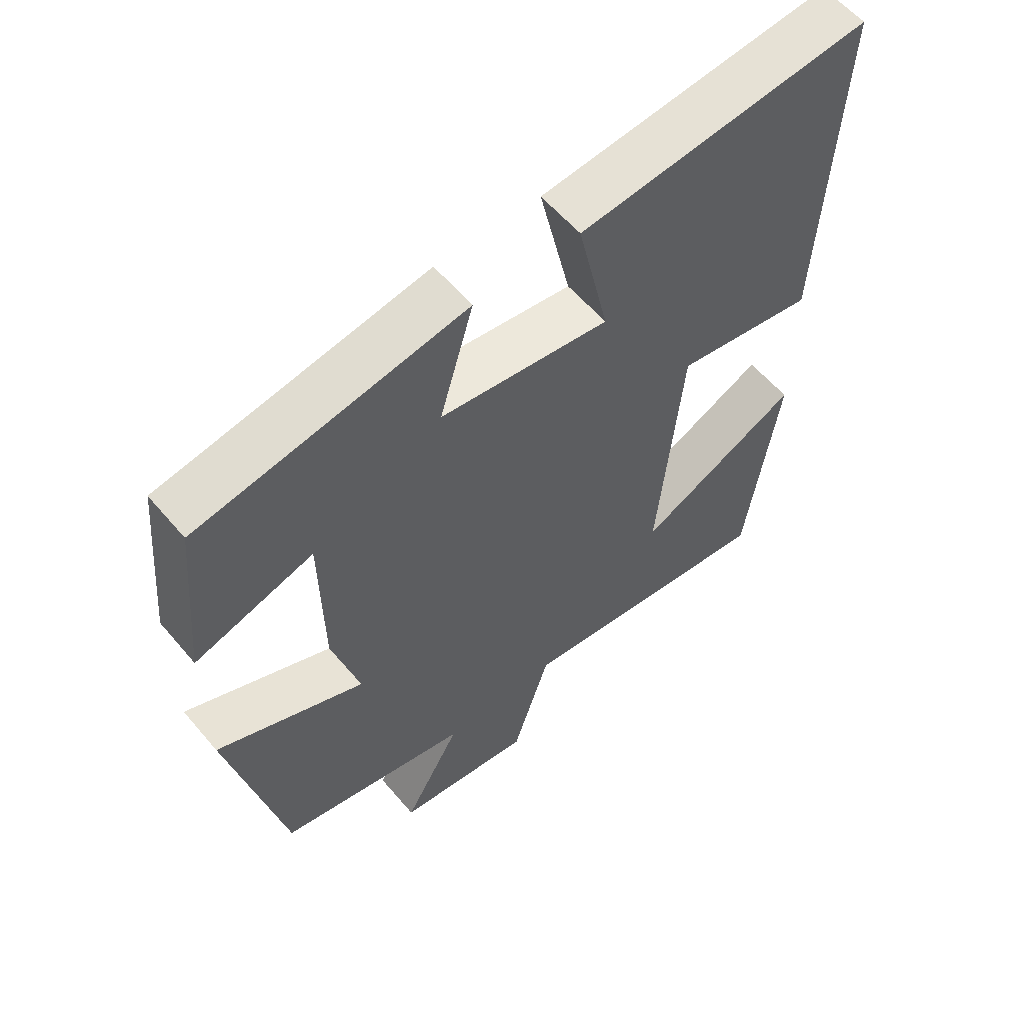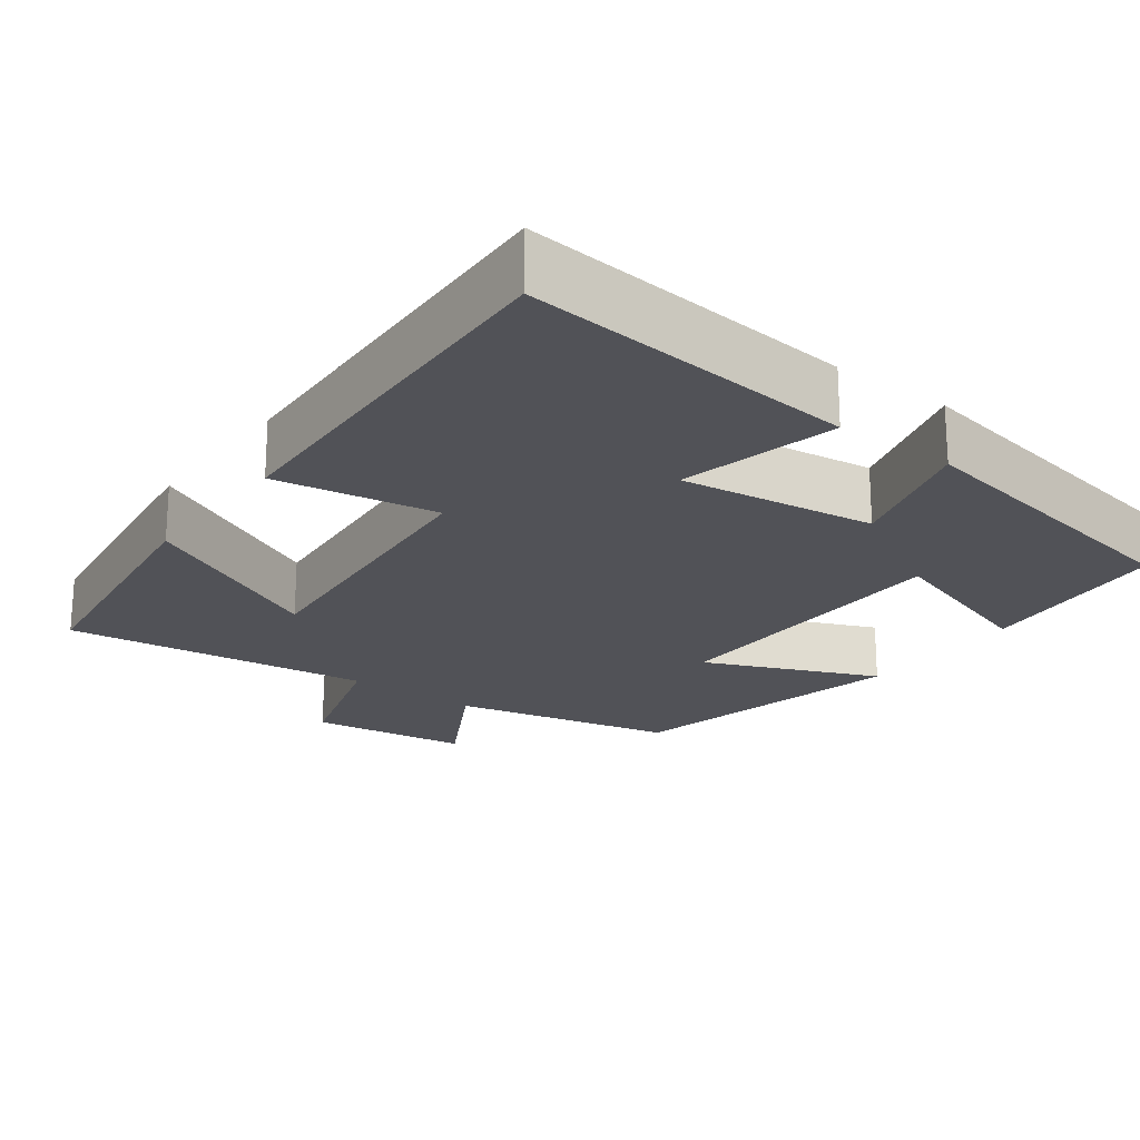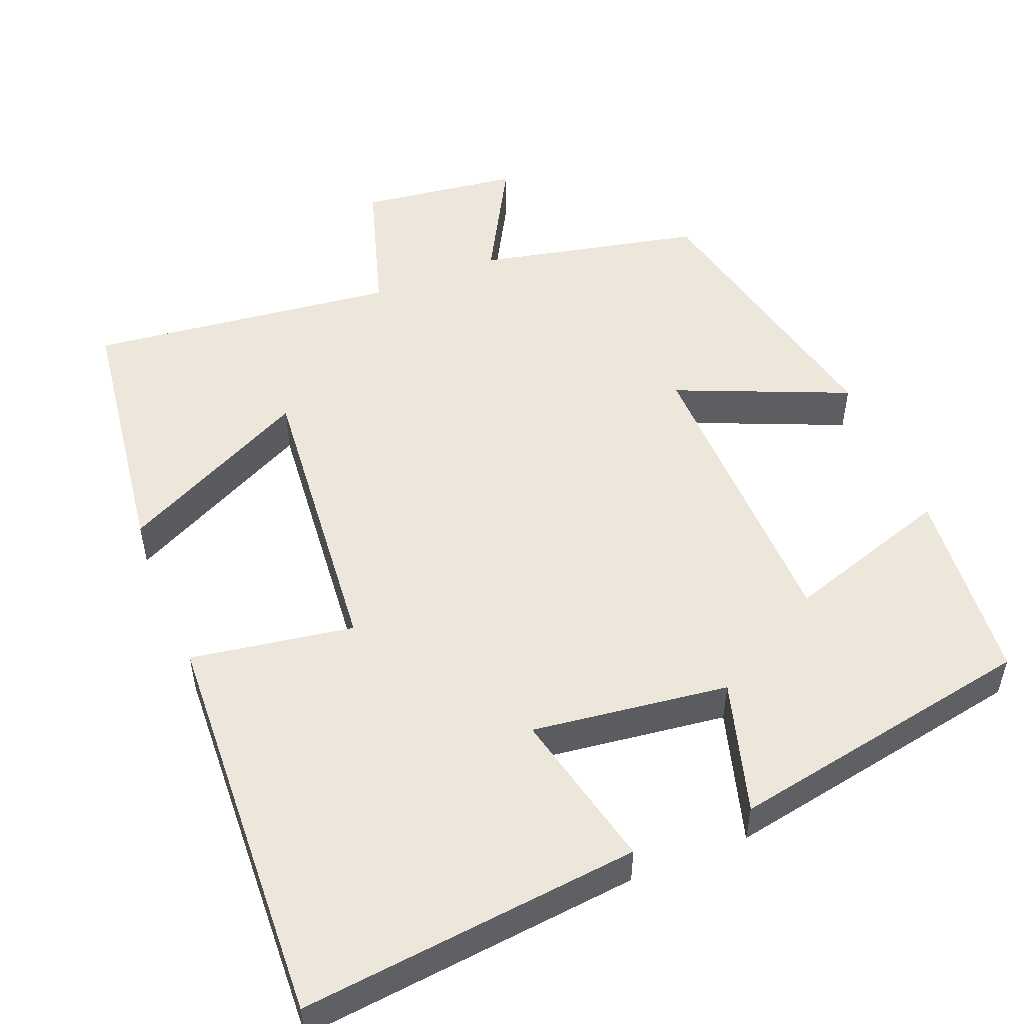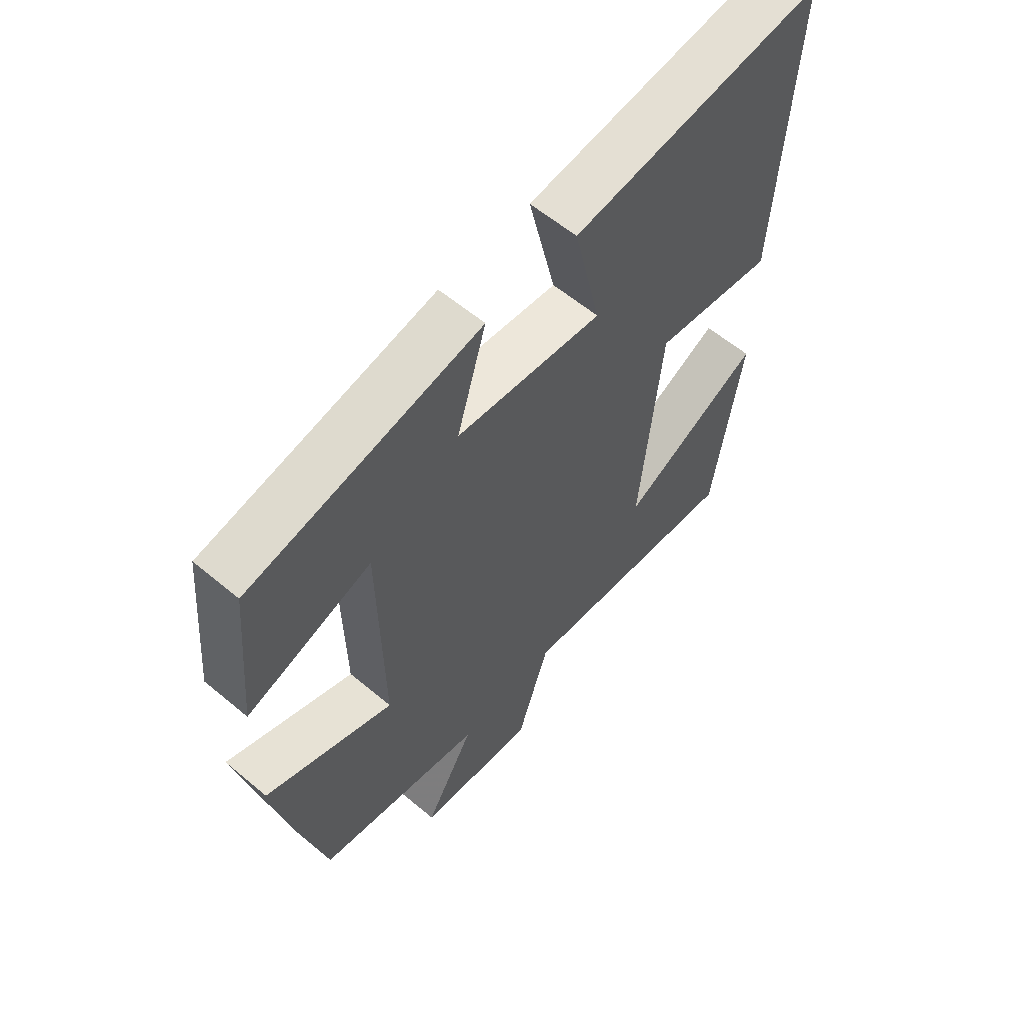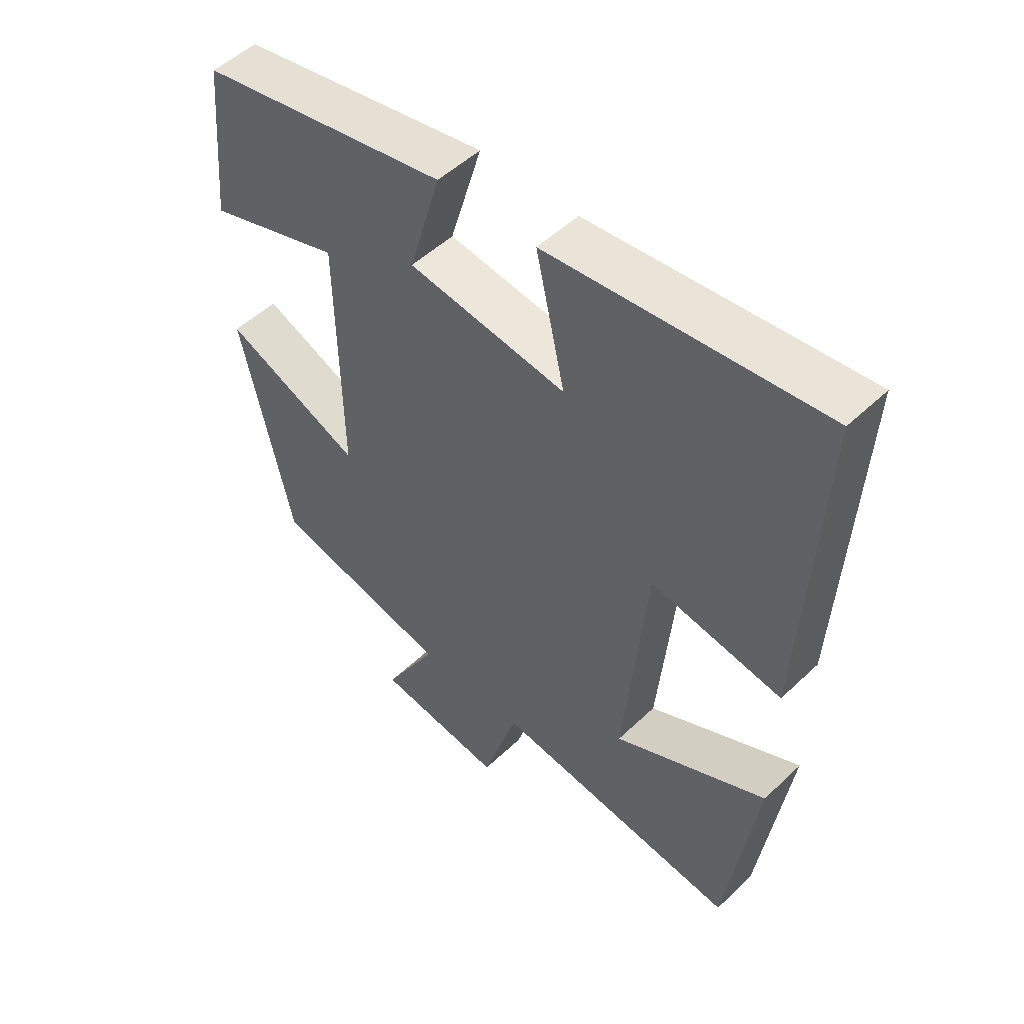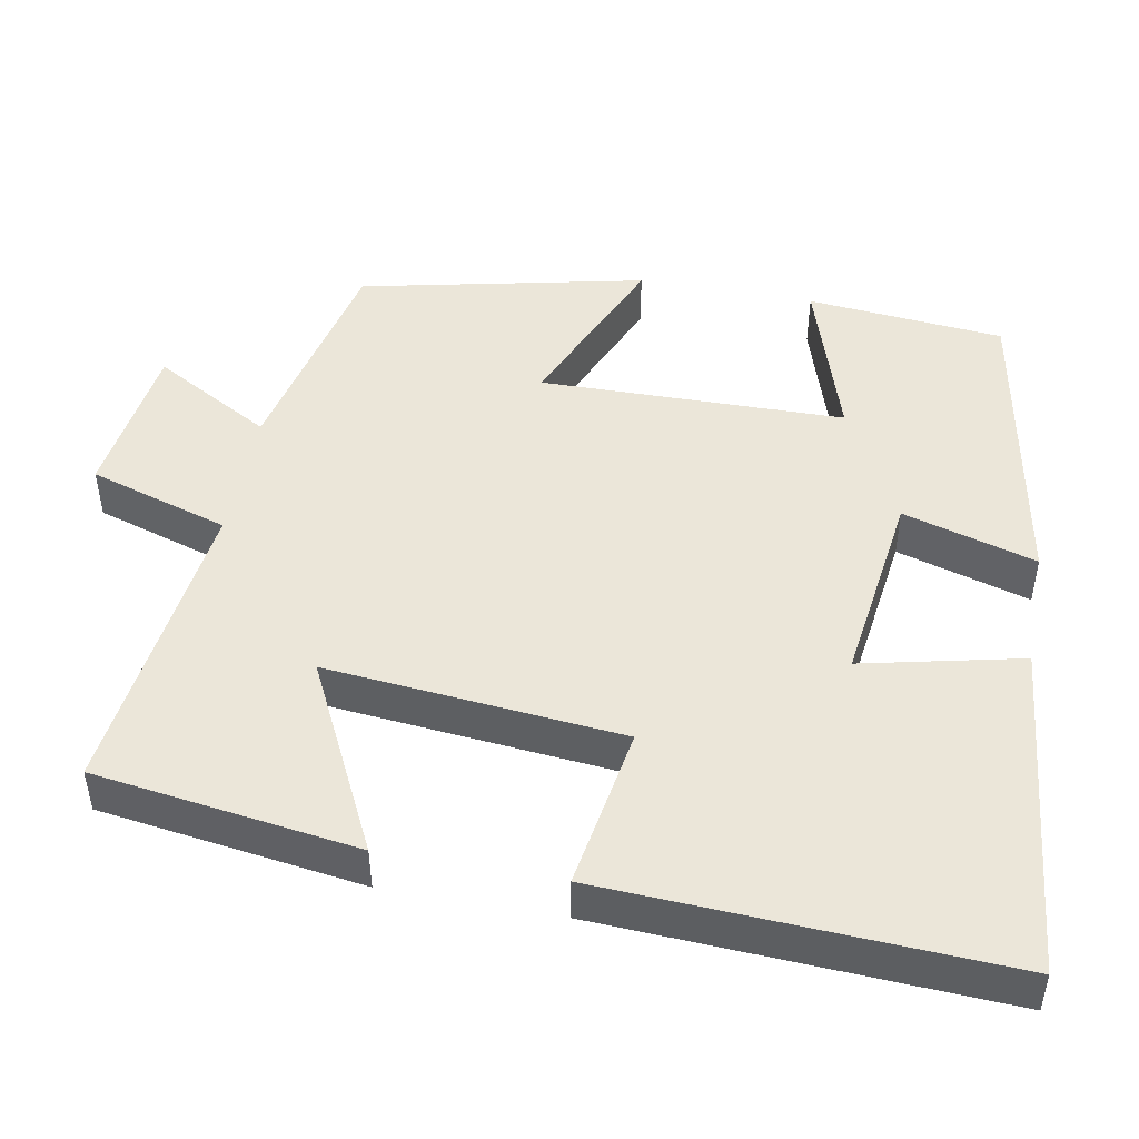
<metadata>
{"format":"obj","ext":"obj","renderer":"f3d","projection":"perspective","resolution":1024,"background":"white","views":[{"elev":58.2,"azim":140.2,"up":"+Z"},{"elev":-21.4,"azim":-36.8,"up":"+Y"},{"elev":51.5,"azim":-22.1,"up":"+Y"},{"elev":59.9,"azim":130.6,"up":"+Z"},{"elev":51.1,"azim":-135.9,"up":"+Z"},{"elev":47.5,"azim":-79.5,"up":"+Y"}]}
</metadata>
<code>
v -0.526 0.07 0.545
v -0.085 0.07 0.5
v -0.132 0.07 0.292
v 0.124 0.07 0.326
v 0.073 0.07 0.5
v 0.476 0.07 0.426
v 0.5 0.07 0.168
v 0.282 0.07 0.238
v 0.276 0.07 -0.16
v 0.5 0.07 -0.064
v 0.419 0.07 -0.436
v 0.128 0.07 -0.5
v 0.215 0.07 -0.655
v 0.007 0.07 -0.683
v -0.05 0.07 -0.5
v -0.452 0.07 -0.549
v -0.5 0.07 -0.205
v -0.252 0.07 -0.328
v -0.288 0.07 0.058
v -0.5 0.07 0.023
v -0.526 0 0.545
v -0.085 0 0.5
v -0.132 0 0.292
v 0.124 0 0.326
v 0.073 0 0.5
v 0.476 0 0.426
v 0.5 0 0.168
v 0.282 0 0.238
v 0.276 0 -0.16
v 0.5 0 -0.064
v 0.419 0 -0.436
v 0.128 0 -0.5
v 0.215 0 -0.655
v 0.007 0 -0.683
v -0.05 0 -0.5
v -0.452 0 -0.549
v -0.5 0 -0.205
v -0.252 0 -0.328
v -0.288 0 0.058
v -0.5 0 0.023
f 1 2 3
f 20 1 3
f 19 20 3
f 18 19 3 4
f 15 16 17 18
f 15 18 4
f 12 13 14 15
f 11 12 15
f 10 11 15
f 9 10 15
f 8 9 15 4
f 6 7 8
f 5 6 8
f 4 5 8
f 23 22 21
f 23 21 40
f 23 40 39
f 24 23 39 38
f 38 37 36 35
f 24 38 35
f 35 34 33 32
f 35 32 31
f 35 31 30
f 35 30 29
f 24 35 29 28
f 28 27 26
f 28 26 25
f 28 25 24
f 1 21 22 2
f 2 22 23 3
f 3 23 24 4
f 4 24 25 5
f 5 25 26 6
f 6 26 27 7
f 7 27 28 8
f 8 28 29 9
f 9 29 30 10
f 10 30 31 11
f 11 31 32 12
f 12 32 33 13
f 13 33 34 14
f 14 34 35 15
f 15 35 36 16
f 16 36 37 17
f 17 37 38 18
f 18 38 39 19
f 19 39 40 20
f 20 40 21 1

</code>
